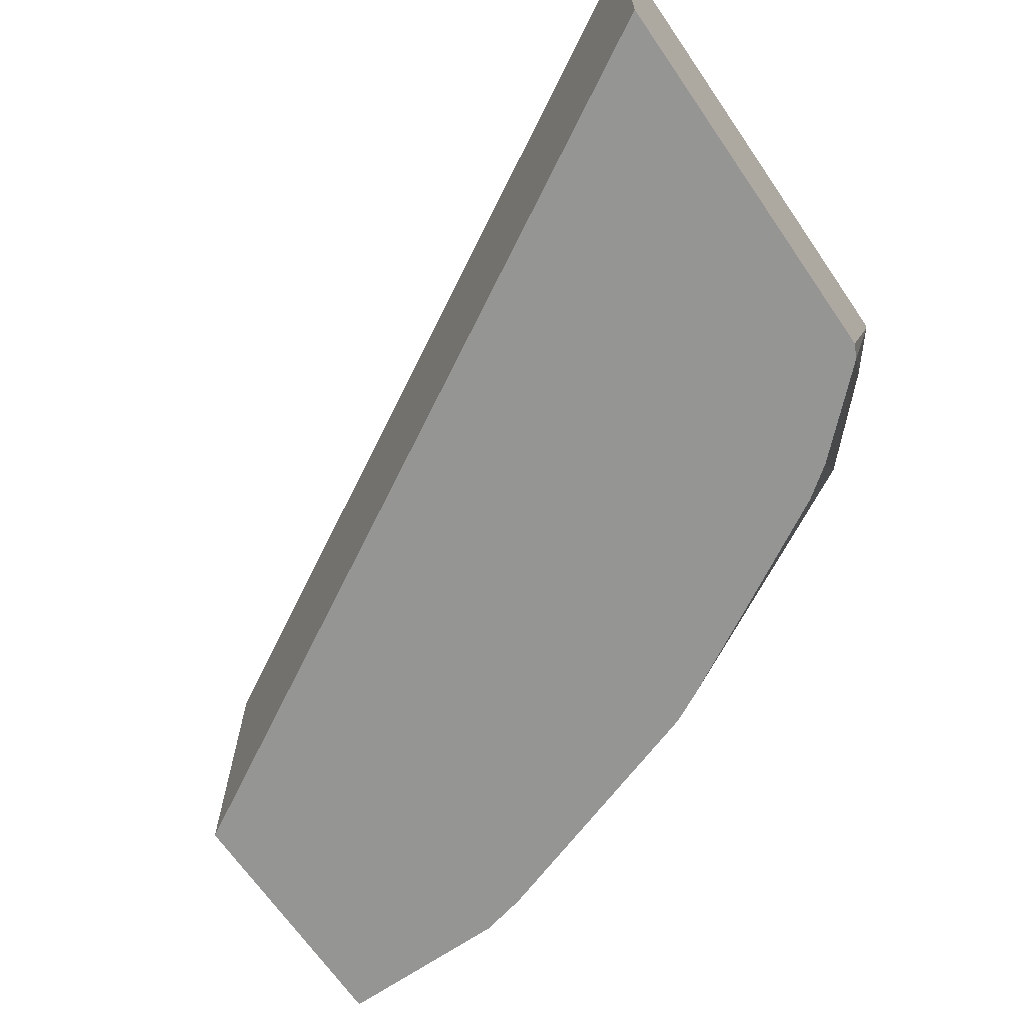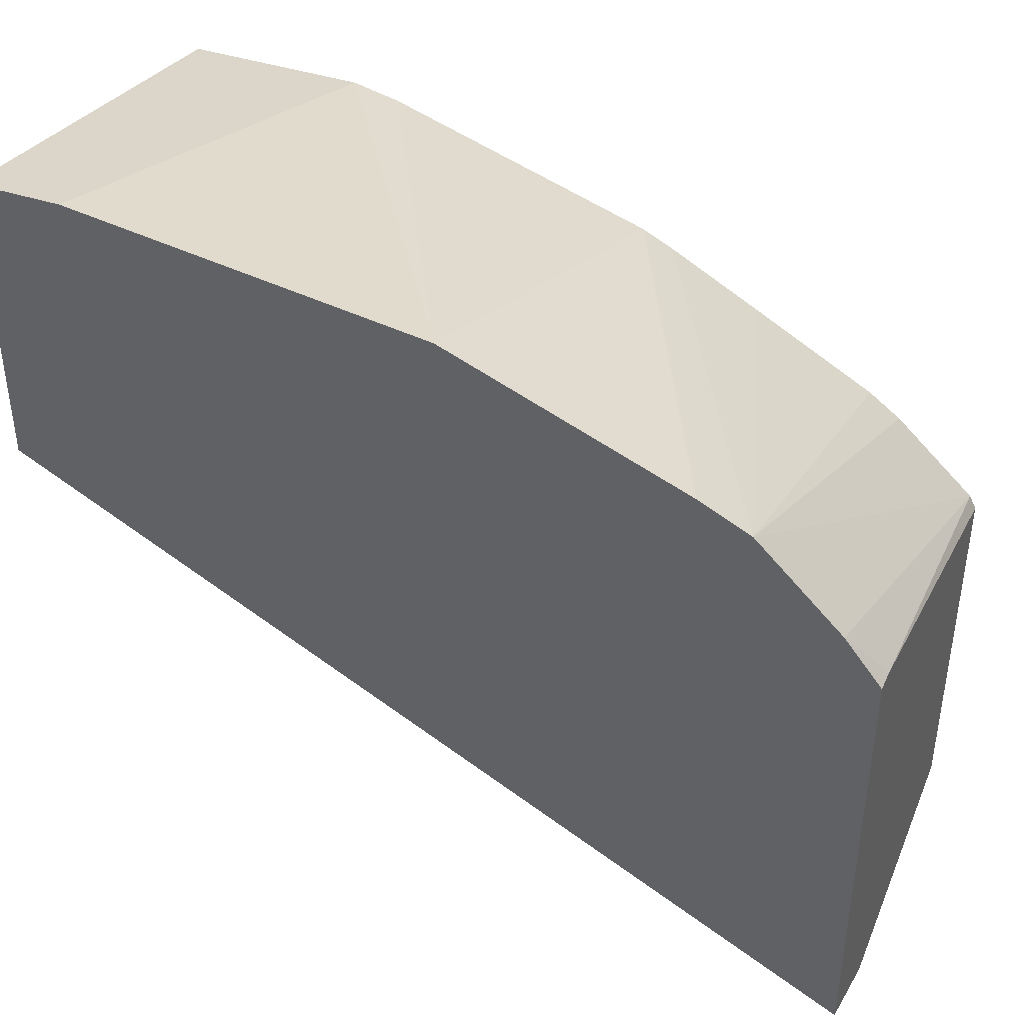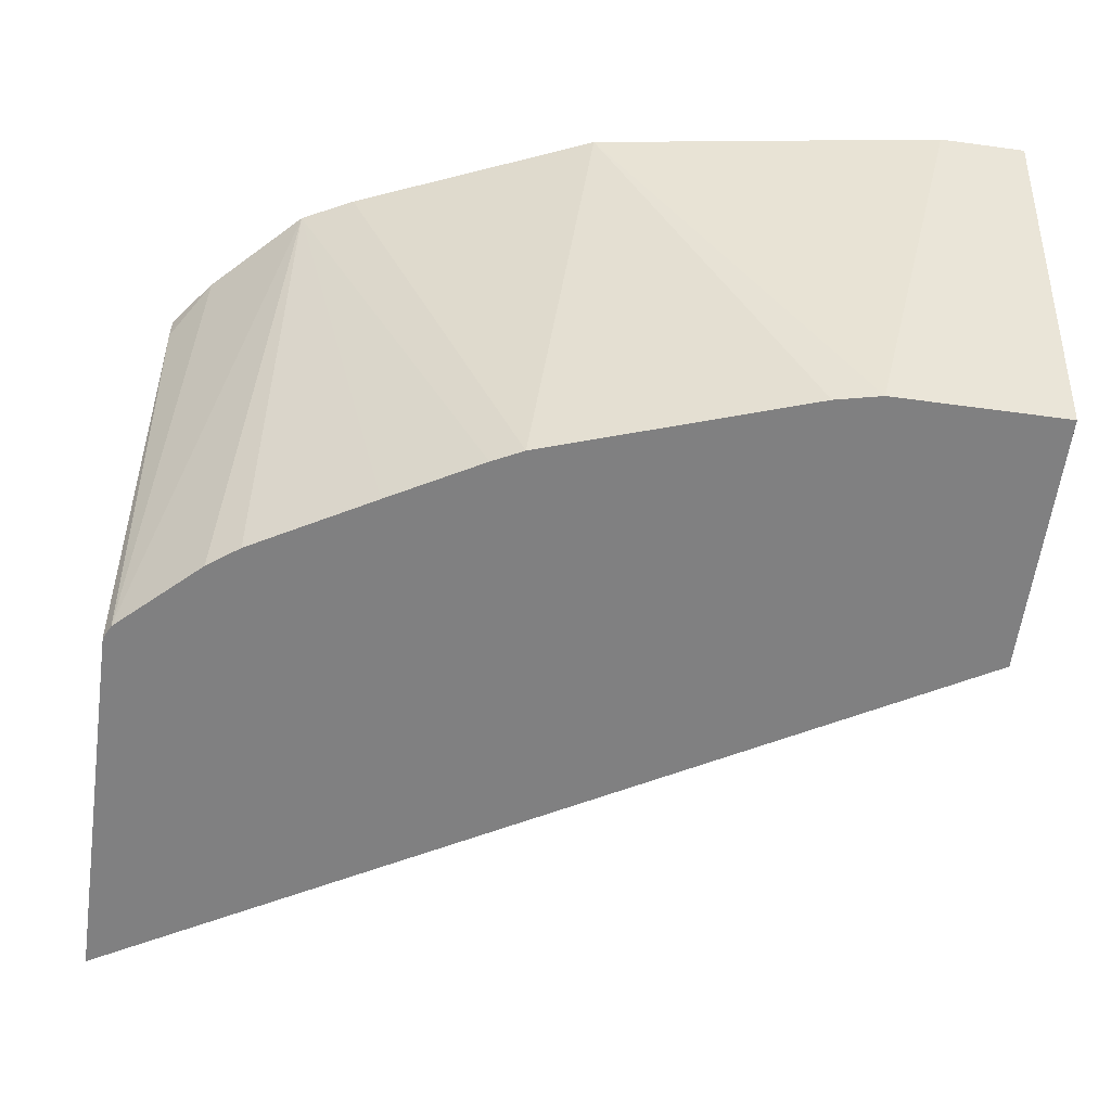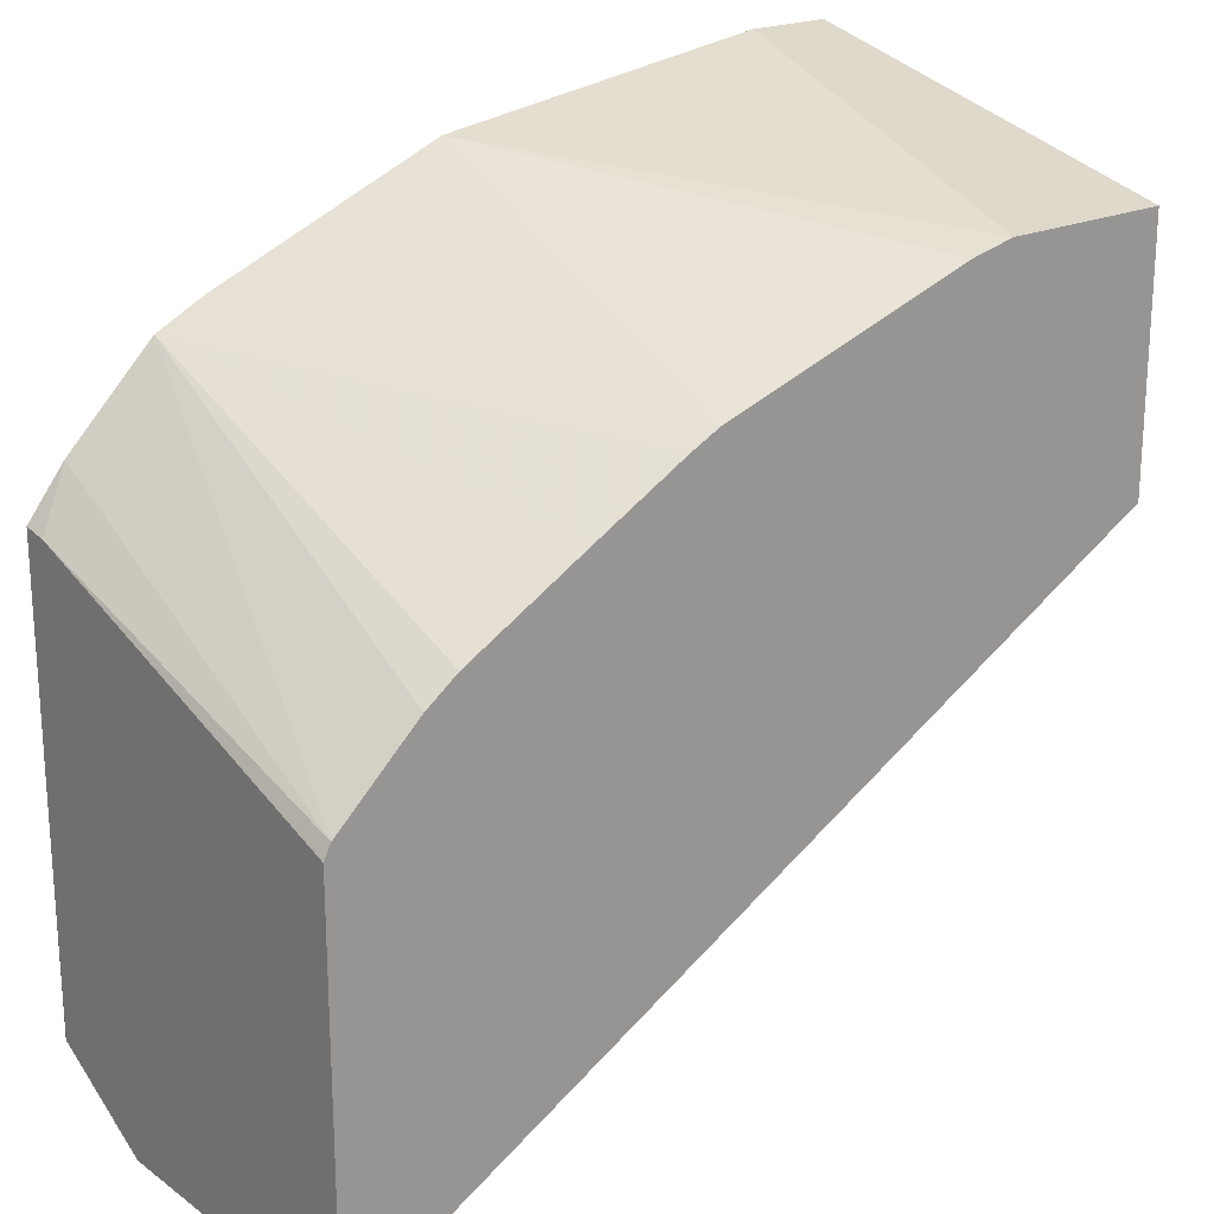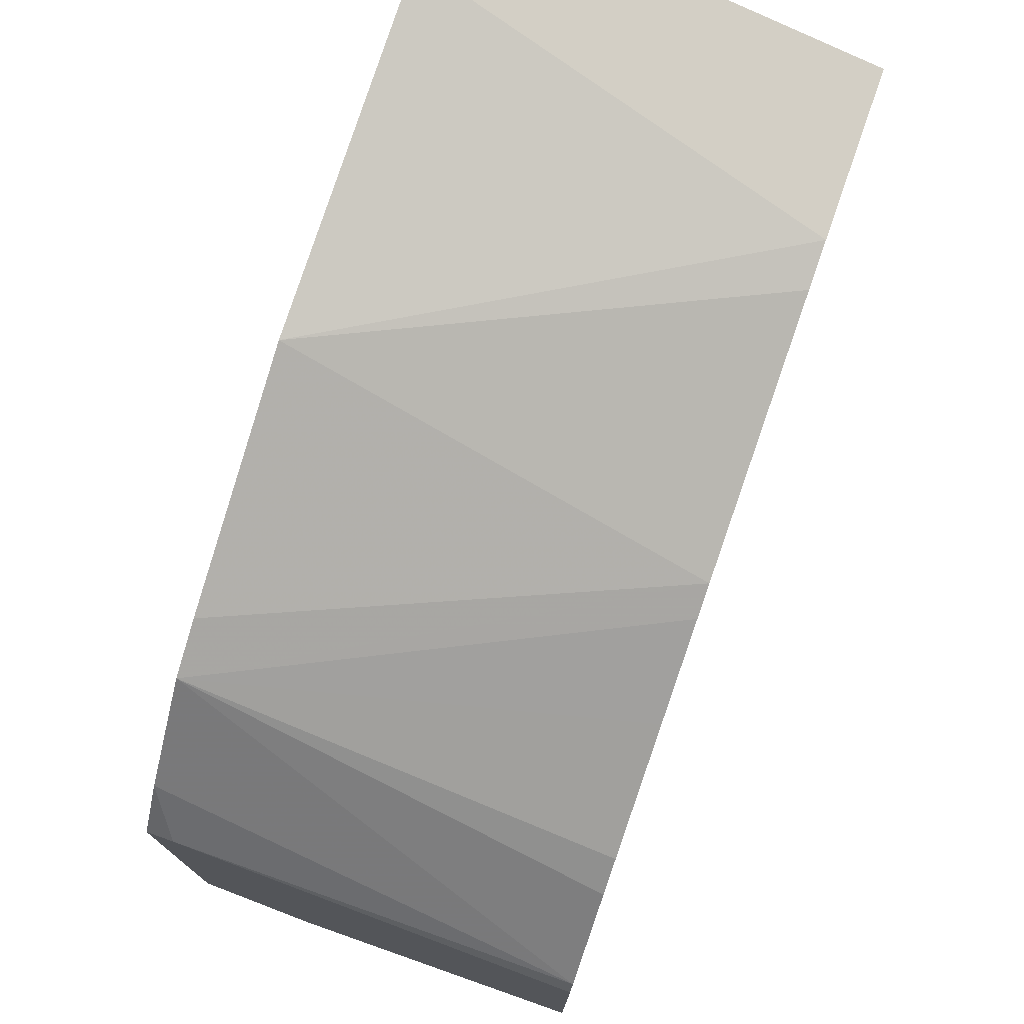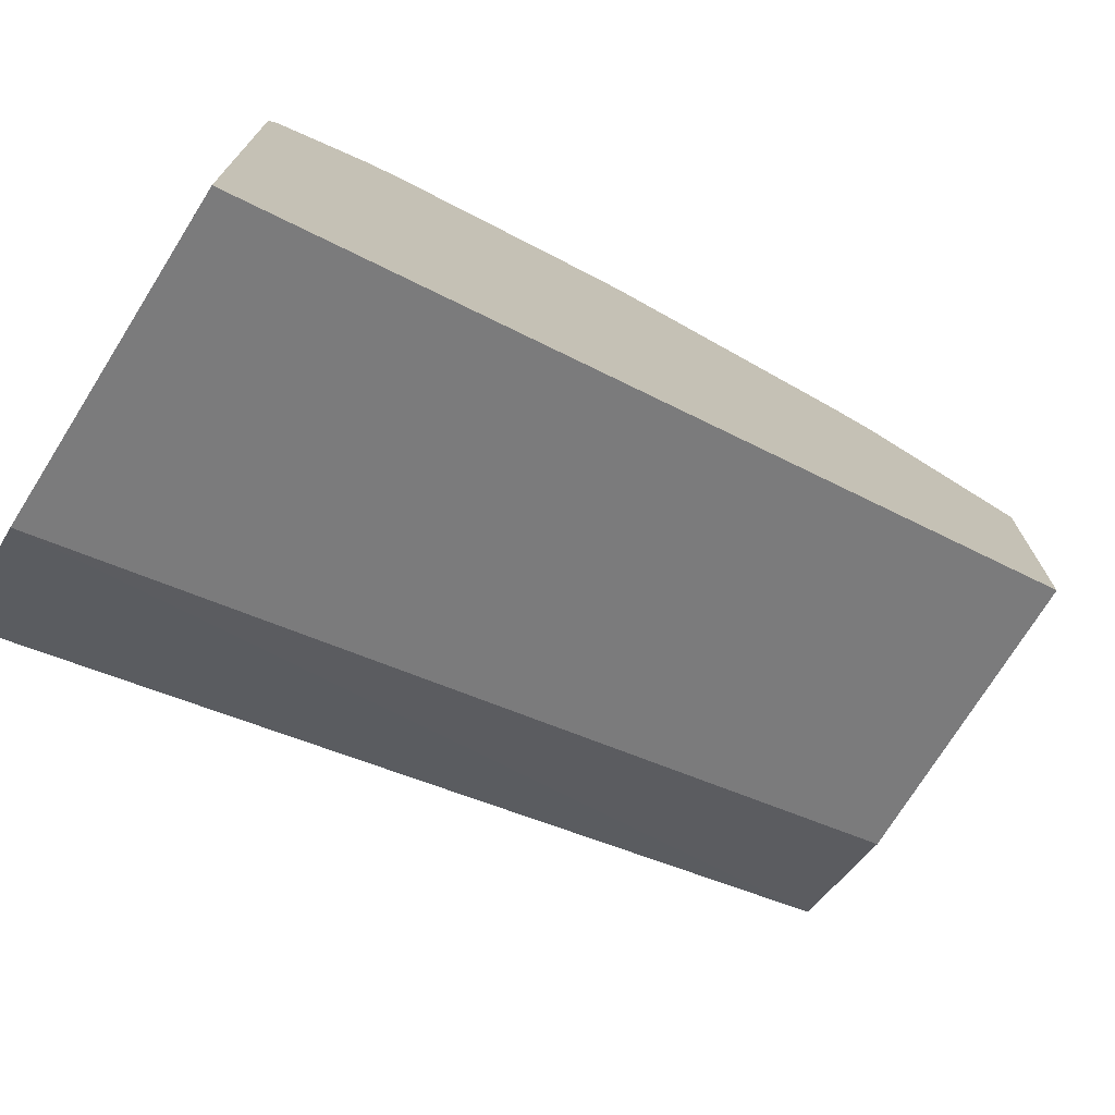
<metadata>
{"format":"obj","ext":"obj","renderer":"f3d","projection":"perspective","resolution":1024,"background":"white","views":[{"elev":-67.3,"azim":-145.5,"up":"+Y"},{"elev":42.0,"azim":-158.5,"up":"+Z"},{"elev":-60.2,"azim":-7.9,"up":"+Y"},{"elev":21.1,"azim":-38.8,"up":"+Z"},{"elev":75.6,"azim":-70.7,"up":"+Z"},{"elev":-73.9,"azim":-32.0,"up":"+Z"}]}
</metadata>
<code>
v -0.3248 0.4185 0.1852
v -0.3248 0.4185 0.3344
v -0.3248 0.5343 0.1852
v -0.0002106 0.4185 0.3673
v -0.322 0.4185 0.3399
v -0.3248 0.5676 0.3855
v -0.3248 0.577 0.2096
v -0.3247 0.5774 0.2098
v -0.0002106 0.5774 0.3889
v -0.0002106 0.5564 0.3783
v -0.0002106 0.5343 0.3673
v -0.0002106 0.4185 0.4675
v -0.3103 0.5774 0.4056
v -0.2906 0.4185 0.3693
v -0.2769 0.5774 0.439
v -0.3248 0.5774 0.3871
v -0.3248 0.5774 0.2905
v -0.0002106 0.5774 0.5057
v -0.0668 0.4185 0.4675
v -0.2782 0.4185 0.3784
v -0.2573 0.5774 0.4487
v -0.2318 0.4185 0.4046
v -0.1963 0.4185 0.4242
v -0.1845 0.4185 0.4302
v -0.03341 0.5774 0.5057
v -0.08434 0.4185 0.4636
v -0.1669 0.5774 0.4861
f 8 21 27
f 8 15 21
f 8 13 15
f 8 17 16
f 7 17 8
f 6 13 16
f 8 27 25
f 5 15 13
f 5 14 15
f 8 16 13
f 8 25 18
f 15 23 24
f 12 18 25
f 12 25 19
f 14 20 15
f 15 20 22
f 15 24 21
f 19 25 27
f 19 27 26
f 21 24 27
f 24 26 27
f 5 13 6
f 8 18 9
f 4 18 12
f 15 22 23
f 4 10 9
f 4 9 18
f 1 2 6
f 1 6 16
f 1 16 17
f 1 17 7
f 1 7 3
f 1 3 11
f 1 4 12
f 1 12 19
f 1 19 26
f 1 26 24
f 1 11 4
f 1 23 22
f 1 22 20
f 1 20 14
f 1 14 5
f 4 11 10
f 1 5 2
f 2 5 6
f 3 7 8
f 3 8 9
f 3 9 10
f 3 10 11
f 1 24 23

</code>
